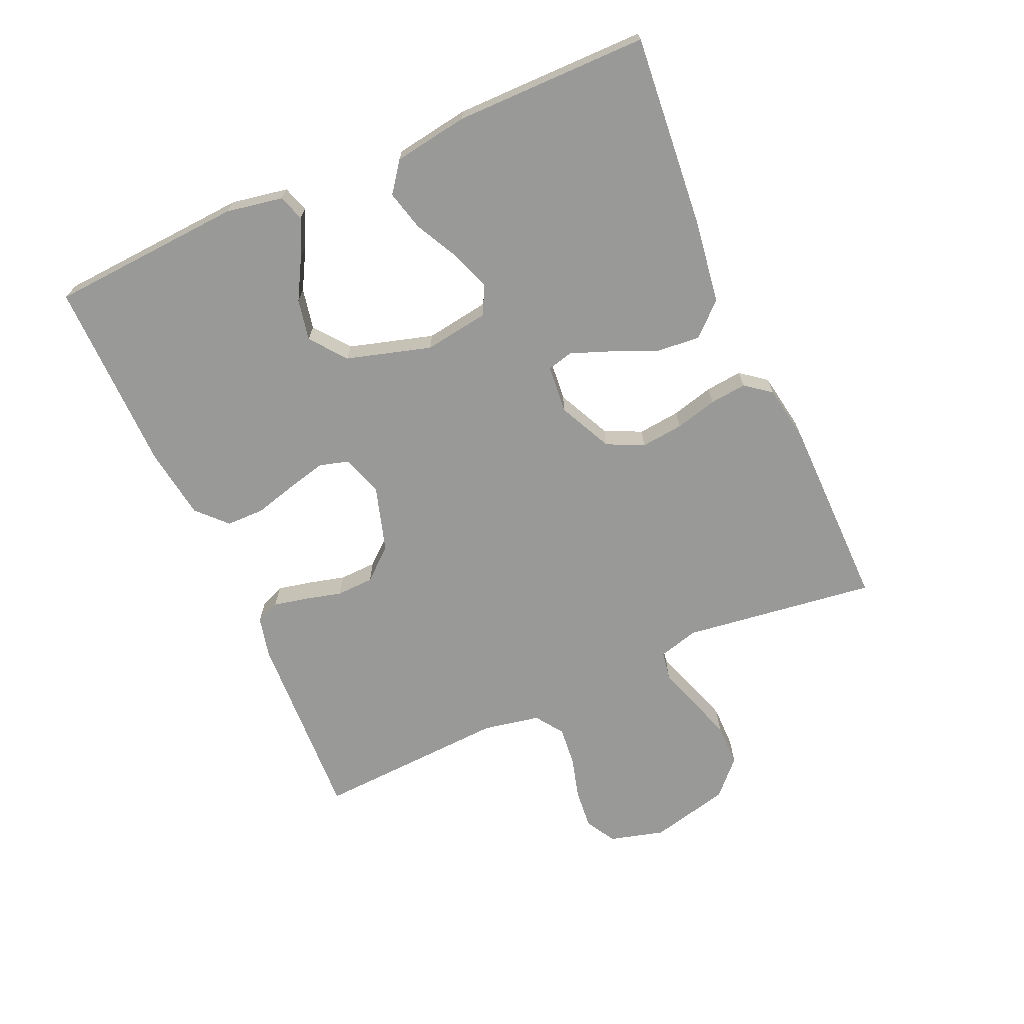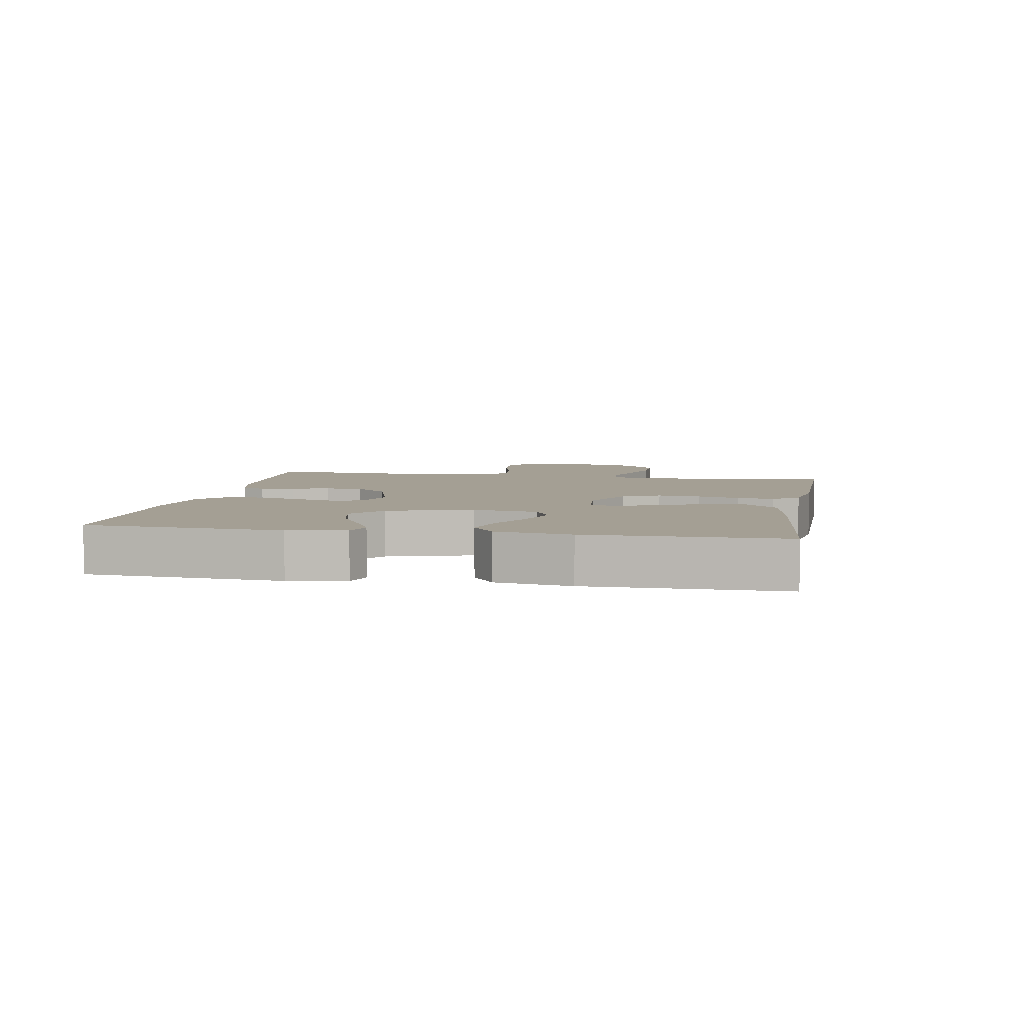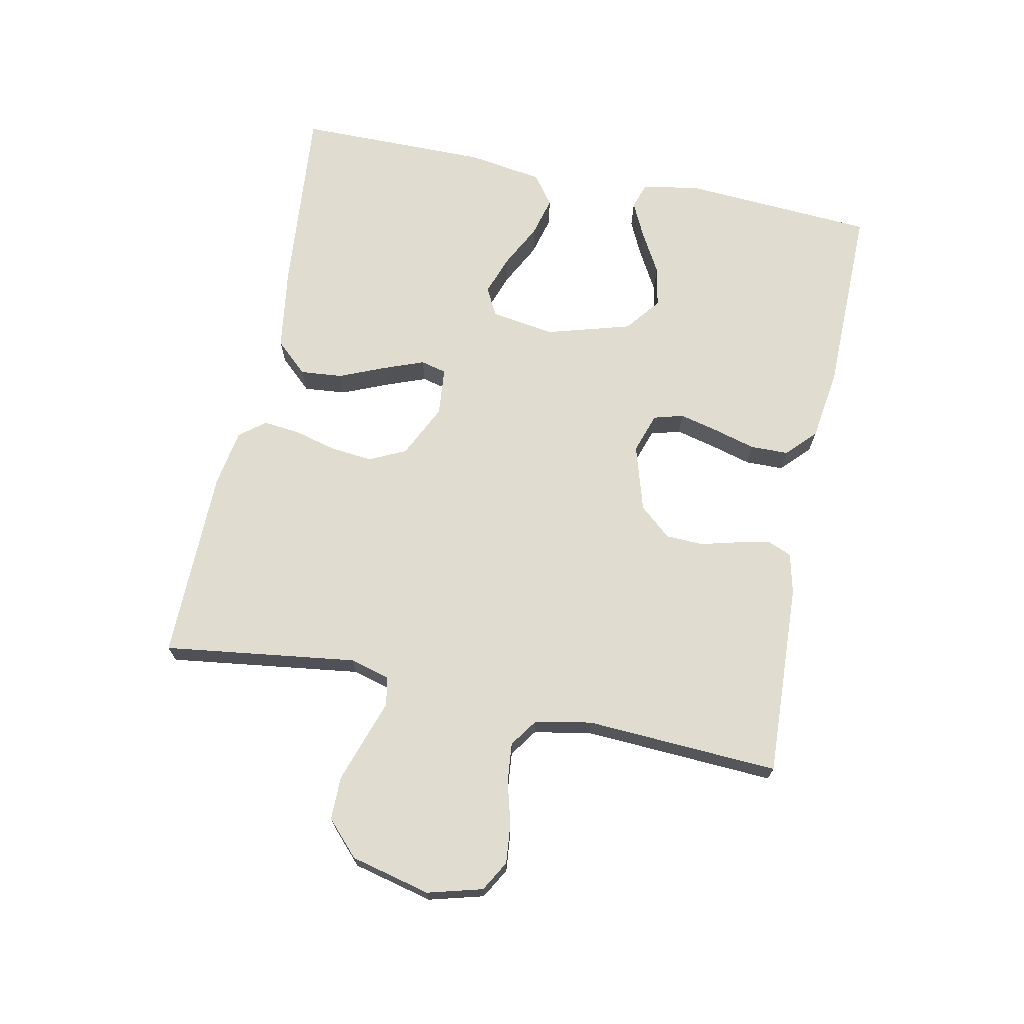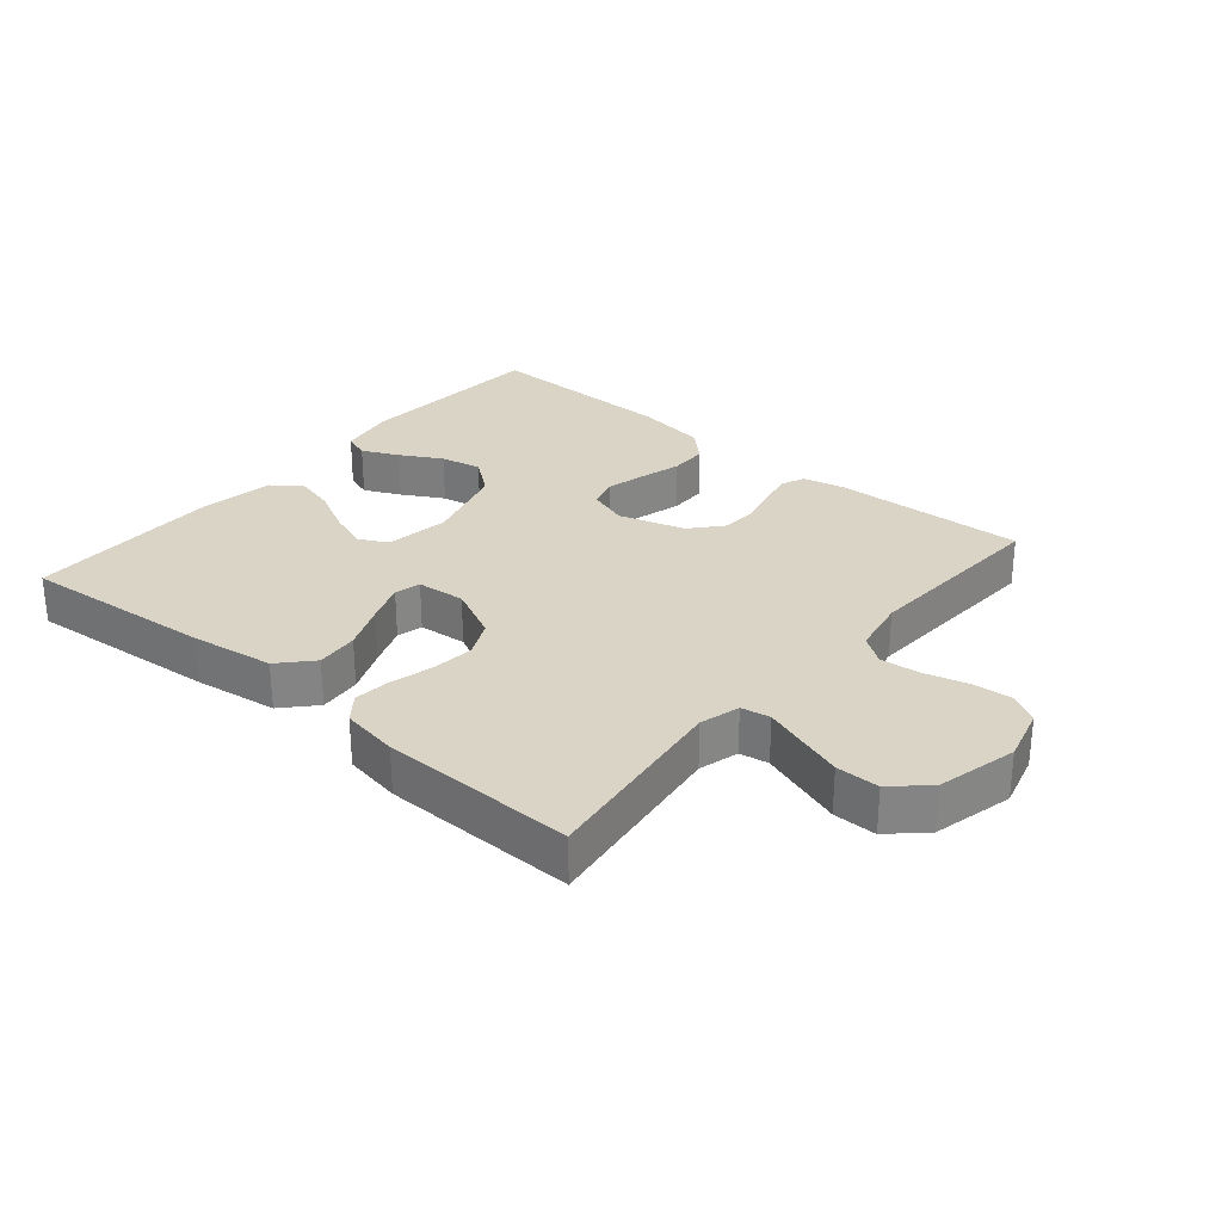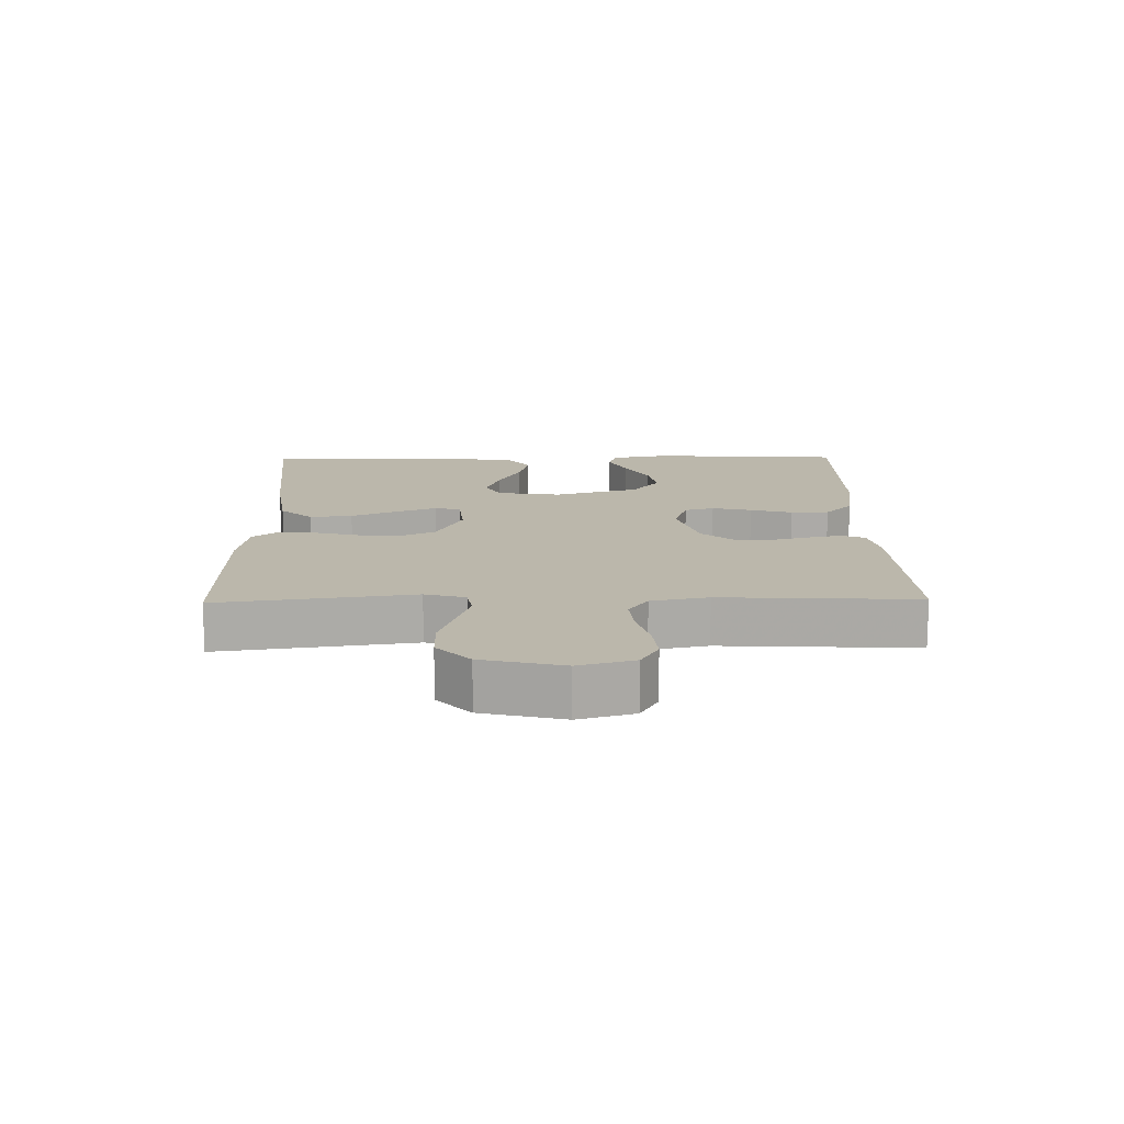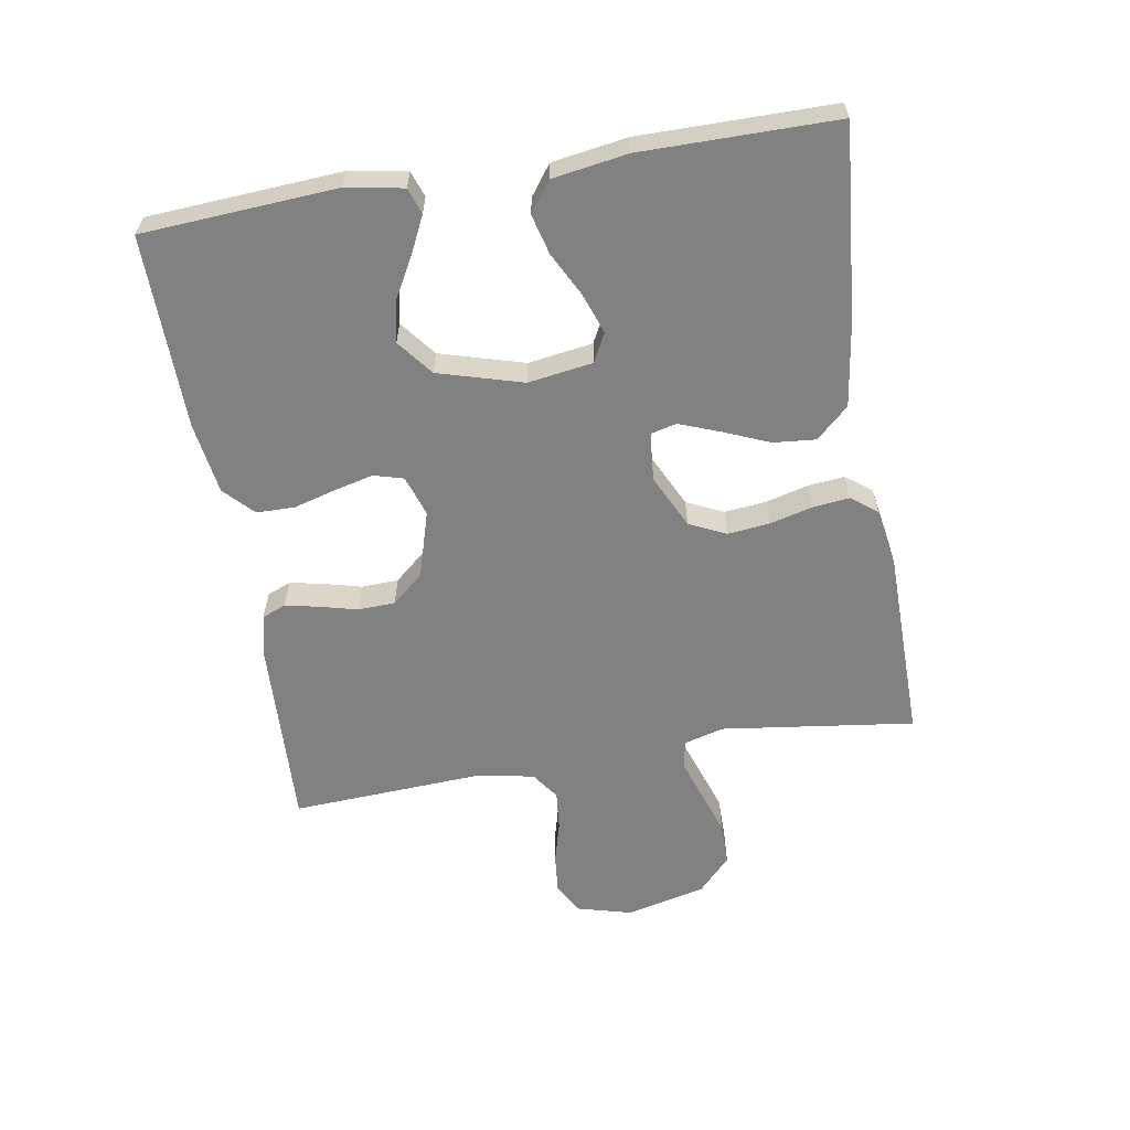
<metadata>
{"format":"obj","ext":"obj","renderer":"f3d","projection":"perspective","resolution":1024,"background":"white","views":[{"elev":-68.8,"azim":113.9,"up":"+Y"},{"elev":5.6,"azim":100.1,"up":"+Y"},{"elev":69.6,"azim":-78.4,"up":"+Y"},{"elev":28.9,"azim":-139.7,"up":"+Y"},{"elev":14.2,"azim":-91.1,"up":"+Y"},{"elev":-60.4,"azim":99.6,"up":"+Y"}]}
</metadata>
<code>
v 0.5 0.07 -0.5
v 0.2 0.07 -0.473
v 0.071 0.07 -0.454
v 0.025 0.07 -0.404
v 0.031 0.07 -0.338
v 0.061 0.07 -0.267
v 0.085 0.07 -0.204
v 0.075 0.07 -0.164
v 0 0.07 -0.157
v -0.083 0.07 -0.197
v -0.11 0.07 -0.254
v -0.103 0.07 -0.32
v -0.086 0.07 -0.385
v -0.08 0.07 -0.442
v -0.111 0.07 -0.482
v -0.2 0.07 -0.497
v -0.5 0.07 -0.5
v -0.46 0.07 -0.2
v -0.477 0.07 -0.138
v -0.522 0.07 -0.13
v -0.584 0.07 -0.151
v -0.653 0.07 -0.174
v -0.72 0.07 -0.174
v -0.773 0.07 -0.124
v -0.803 0.07 0
v -0.78 0.07 0.085
v -0.733 0.07 0.112
v -0.671 0.07 0.106
v -0.605 0.07 0.088
v -0.544 0.07 0.082
v -0.501 0.07 0.112
v -0.484 0.07 0.2
v -0.5 0.07 0.5
v -0.2 0.07 0.486
v -0.136 0.07 0.471
v -0.121 0.07 0.434
v -0.132 0.07 0.382
v -0.147 0.07 0.324
v -0.145 0.07 0.266
v -0.103 0.07 0.217
v 0 0.07 0.186
v 0.063 0.07 0.207
v 0.076 0.07 0.253
v 0.061 0.07 0.314
v 0.043 0.07 0.379
v 0.044 0.07 0.438
v 0.089 0.07 0.481
v 0.2 0.07 0.497
v 0.5 0.07 0.5
v 0.519 0.07 0.2
v 0.503 0.07 0.112
v 0.463 0.07 0.098
v 0.407 0.07 0.125
v 0.343 0.07 0.161
v 0.279 0.07 0.174
v 0.224 0.07 0.131
v 0.186 0.07 0
v 0.201 0.07 -0.1
v 0.245 0.07 -0.123
v 0.307 0.07 -0.101
v 0.375 0.07 -0.066
v 0.437 0.07 -0.05
v 0.483 0.07 -0.084
v 0.501 0.07 -0.2
v 0.5 0 -0.5
v 0.2 0 -0.473
v 0.071 0 -0.454
v 0.025 0 -0.404
v 0.031 0 -0.338
v 0.061 0 -0.267
v 0.085 0 -0.204
v 0.075 0 -0.164
v 0 0 -0.157
v -0.083 0 -0.197
v -0.11 0 -0.254
v -0.103 0 -0.32
v -0.086 0 -0.385
v -0.08 0 -0.442
v -0.111 0 -0.482
v -0.2 0 -0.497
v -0.5 0 -0.5
v -0.46 0 -0.2
v -0.477 0 -0.138
v -0.522 0 -0.13
v -0.584 0 -0.151
v -0.653 0 -0.174
v -0.72 0 -0.174
v -0.773 0 -0.124
v -0.803 0 0
v -0.78 0 0.085
v -0.733 0 0.112
v -0.671 0 0.106
v -0.605 0 0.088
v -0.544 0 0.082
v -0.501 0 0.112
v -0.484 0 0.2
v -0.5 0 0.5
v -0.2 0 0.486
v -0.136 0 0.471
v -0.121 0 0.434
v -0.132 0 0.382
v -0.147 0 0.324
v -0.145 0 0.266
v -0.103 0 0.217
v 0 0 0.186
v 0.063 0 0.207
v 0.076 0 0.253
v 0.061 0 0.314
v 0.043 0 0.379
v 0.044 0 0.438
v 0.089 0 0.481
v 0.2 0 0.497
v 0.5 0 0.5
v 0.519 0 0.2
v 0.503 0 0.112
v 0.463 0 0.098
v 0.407 0 0.125
v 0.343 0 0.161
v 0.279 0 0.174
v 0.224 0 0.131
v 0.186 0 0
v 0.201 0 -0.1
v 0.245 0 -0.123
v 0.307 0 -0.101
v 0.375 0 -0.066
v 0.437 0 -0.05
v 0.483 0 -0.084
v 0.501 0 -0.2
f 4 5 6
f 3 4 6
f 2 3 6
f 1 2 6
f 64 1 6
f 63 64 6
f 62 63 6
f 61 62 6
f 60 61 6
f 59 60 6 7
f 58 59 7 8
f 57 58 8 9
f 56 57 9 10
f 52 53 54
f 51 52 54
f 50 51 54
f 49 50 54
f 48 49 54
f 47 48 54
f 46 47 54
f 45 46 54
f 44 45 54 55
f 43 44 55 56
f 36 37 38
f 35 36 38
f 34 35 38
f 33 34 38
f 32 33 38
f 31 32 38 39
f 30 31 39 40
f 27 28 29
f 26 27 29
f 25 26 29
f 24 25 29
f 23 24 29
f 22 23 29
f 21 22 29
f 20 21 29
f 19 20 29 30
f 16 17 18
f 15 16 18
f 14 15 18
f 13 14 18
f 12 13 18
f 11 12 18 19
f 30 40 41
f 19 30 41
f 11 19 41
f 10 11 41
f 56 10 41 42
f 42 43 56
f 70 69 68
f 70 68 67
f 70 67 66
f 70 66 65
f 70 65 128
f 70 128 127
f 70 127 126
f 70 126 125
f 70 125 124
f 71 70 124 123
f 72 71 123 122
f 73 72 122 121
f 74 73 121 120
f 118 117 116
f 118 116 115
f 118 115 114
f 118 114 113
f 118 113 112
f 118 112 111
f 118 111 110
f 118 110 109
f 119 118 109 108
f 120 119 108 107
f 102 101 100
f 102 100 99
f 102 99 98
f 102 98 97
f 102 97 96
f 103 102 96 95
f 104 103 95 94
f 93 92 91
f 93 91 90
f 93 90 89
f 93 89 88
f 93 88 87
f 93 87 86
f 93 86 85
f 93 85 84
f 94 93 84 83
f 82 81 80
f 82 80 79
f 82 79 78
f 82 78 77
f 82 77 76
f 83 82 76 75
f 105 104 94
f 105 94 83
f 105 83 75
f 105 75 74
f 106 105 74 120
f 120 107 106
f 1 65 66 2
f 2 66 67 3
f 3 67 68 4
f 4 68 69 5
f 5 69 70 6
f 6 70 71 7
f 7 71 72 8
f 8 72 73 9
f 9 73 74 10
f 10 74 75 11
f 11 75 76 12
f 12 76 77 13
f 13 77 78 14
f 14 78 79 15
f 15 79 80 16
f 16 80 81 17
f 17 81 82 18
f 18 82 83 19
f 19 83 84 20
f 20 84 85 21
f 21 85 86 22
f 22 86 87 23
f 23 87 88 24
f 24 88 89 25
f 25 89 90 26
f 26 90 91 27
f 27 91 92 28
f 28 92 93 29
f 29 93 94 30
f 30 94 95 31
f 31 95 96 32
f 32 96 97 33
f 33 97 98 34
f 34 98 99 35
f 35 99 100 36
f 36 100 101 37
f 37 101 102 38
f 38 102 103 39
f 39 103 104 40
f 40 104 105 41
f 41 105 106 42
f 42 106 107 43
f 43 107 108 44
f 44 108 109 45
f 45 109 110 46
f 46 110 111 47
f 47 111 112 48
f 48 112 113 49
f 49 113 114 50
f 50 114 115 51
f 51 115 116 52
f 52 116 117 53
f 53 117 118 54
f 54 118 119 55
f 55 119 120 56
f 56 120 121 57
f 57 121 122 58
f 58 122 123 59
f 59 123 124 60
f 60 124 125 61
f 61 125 126 62
f 62 126 127 63
f 63 127 128 64
f 64 128 65 1

</code>
